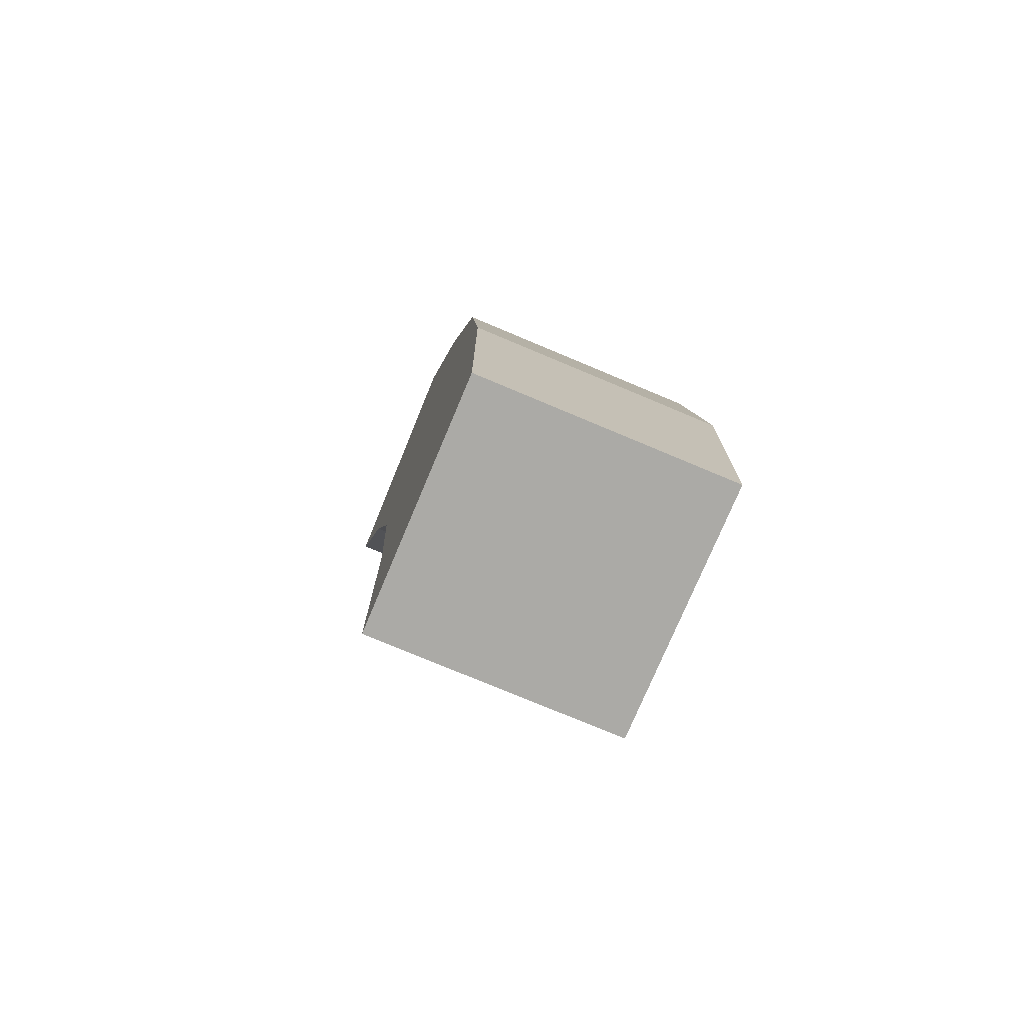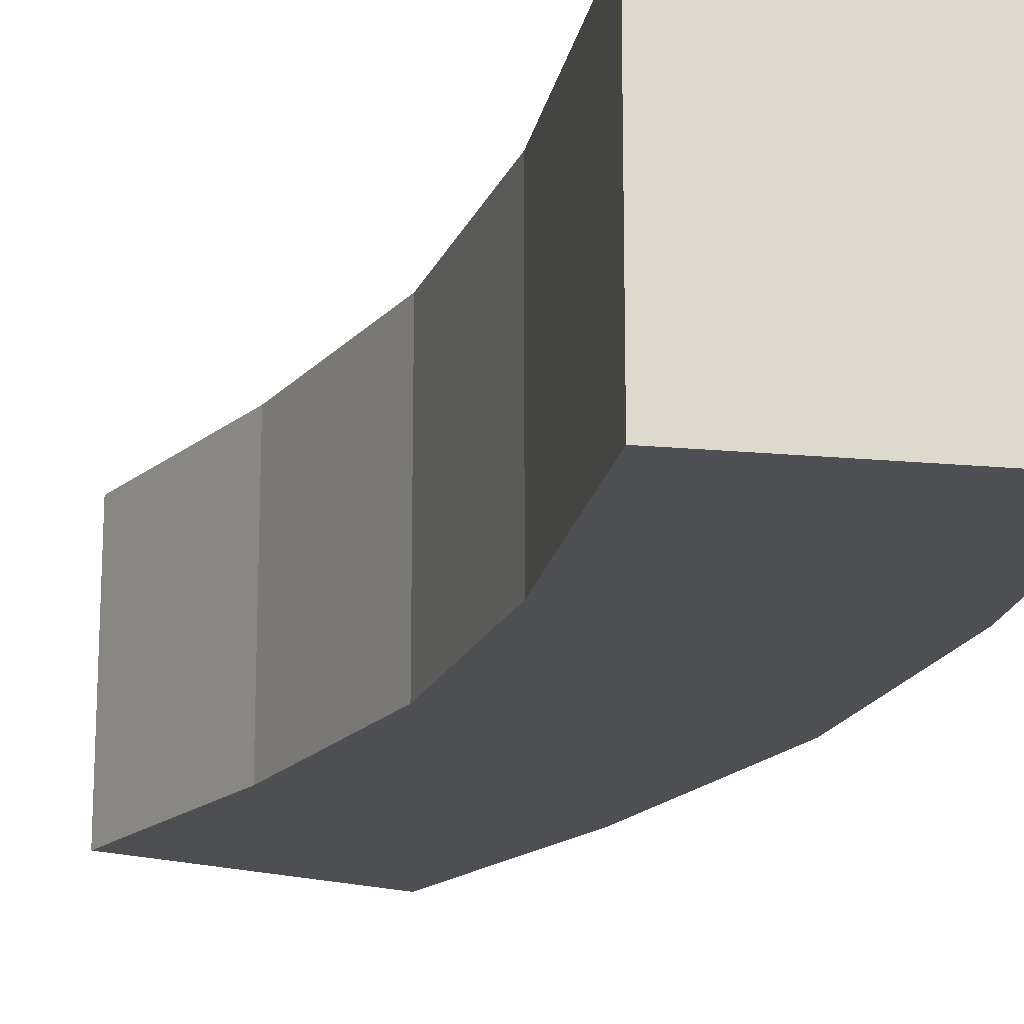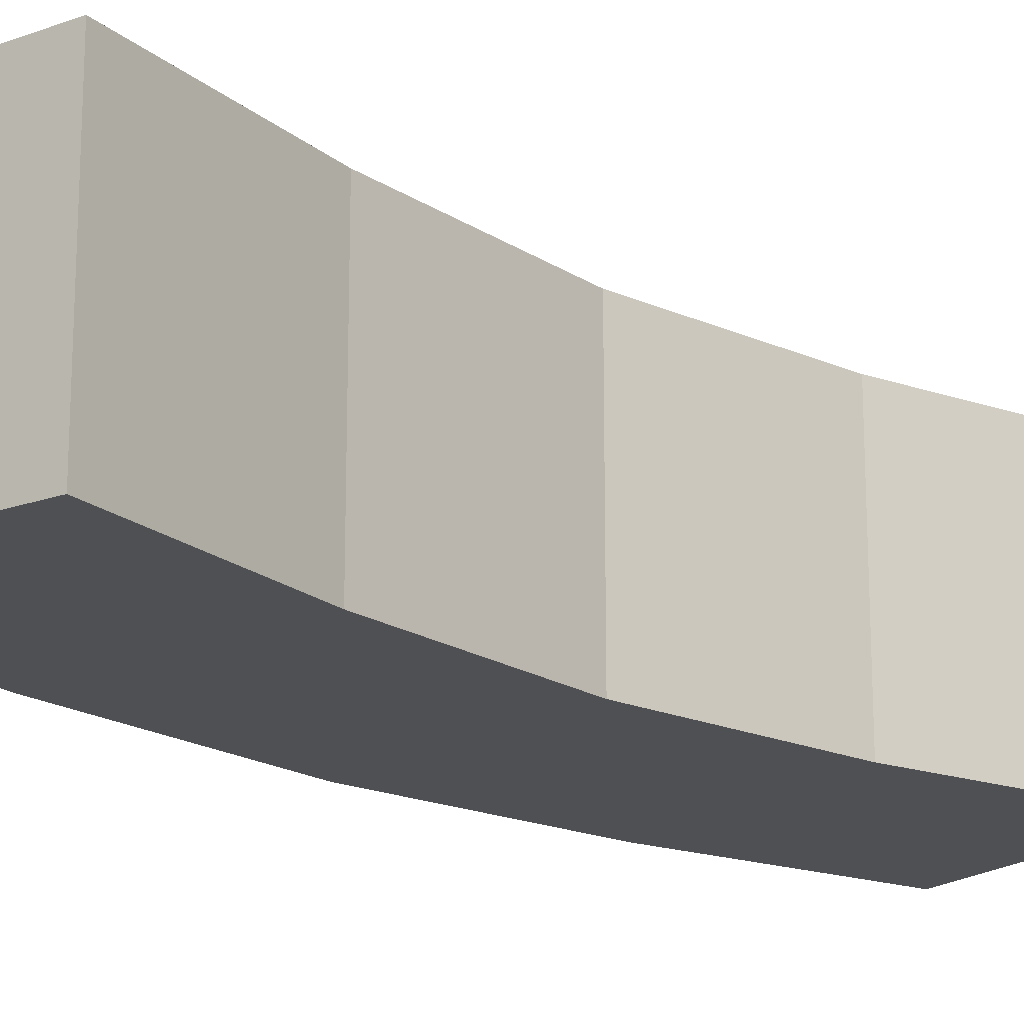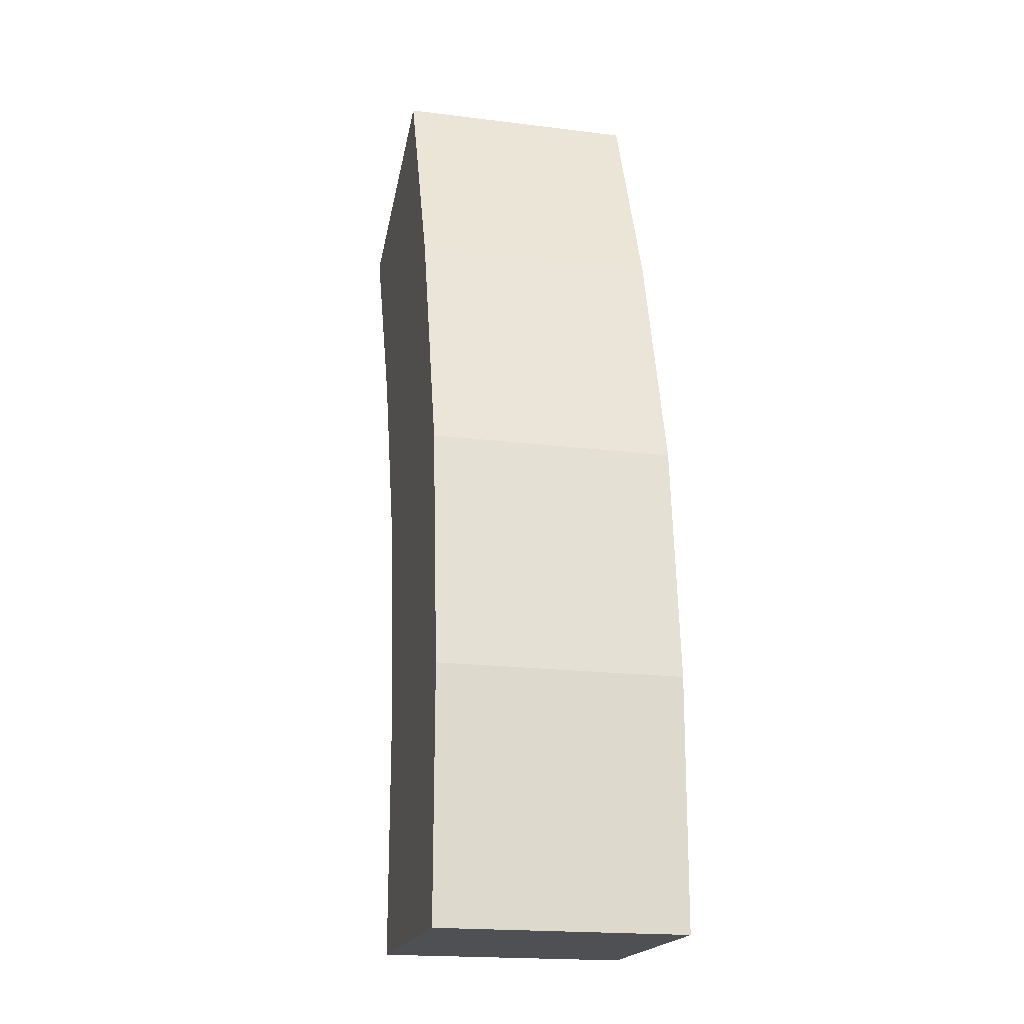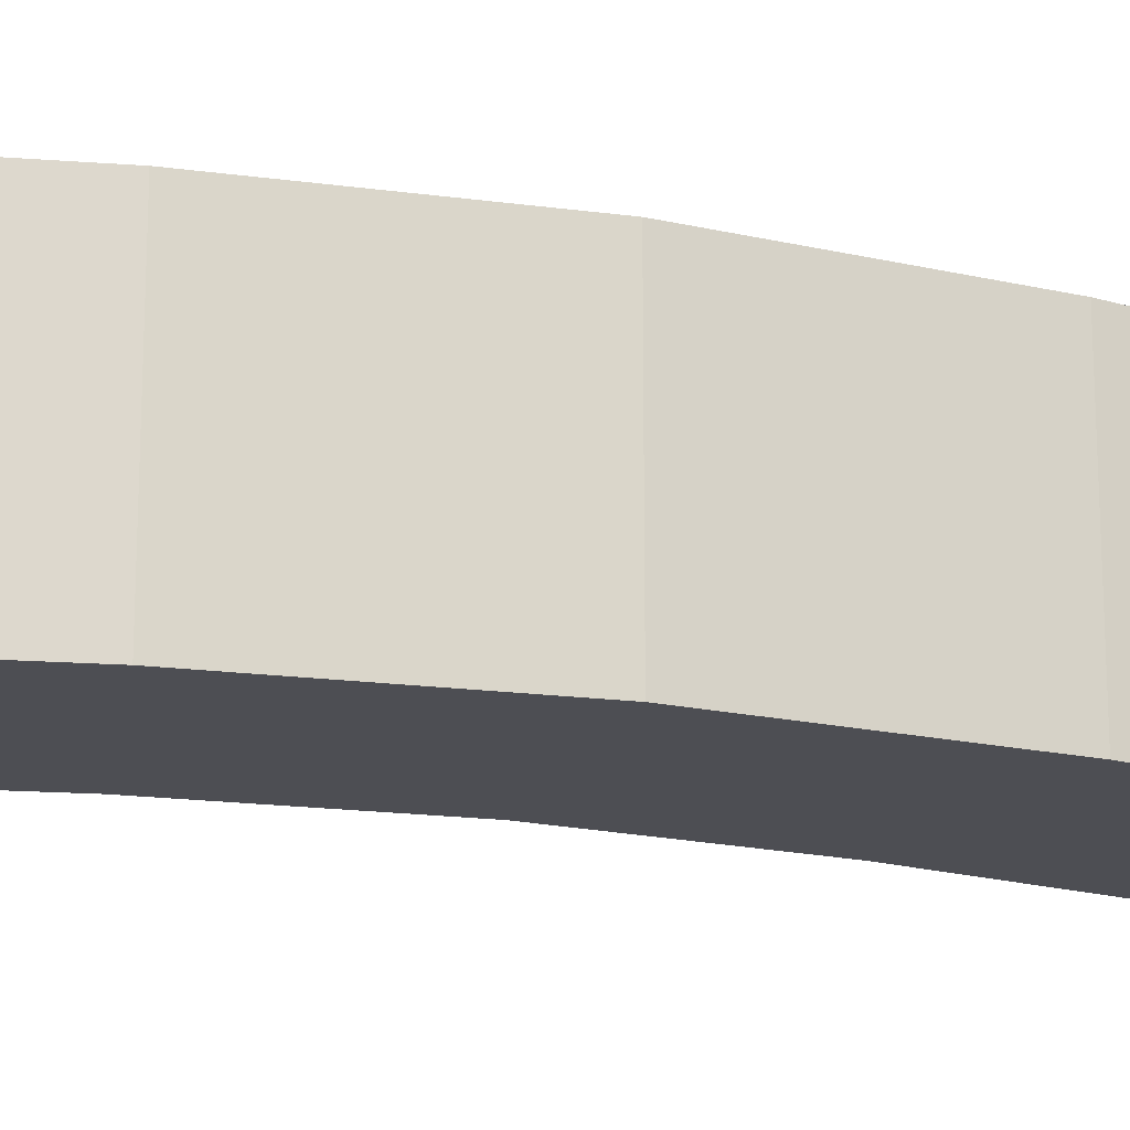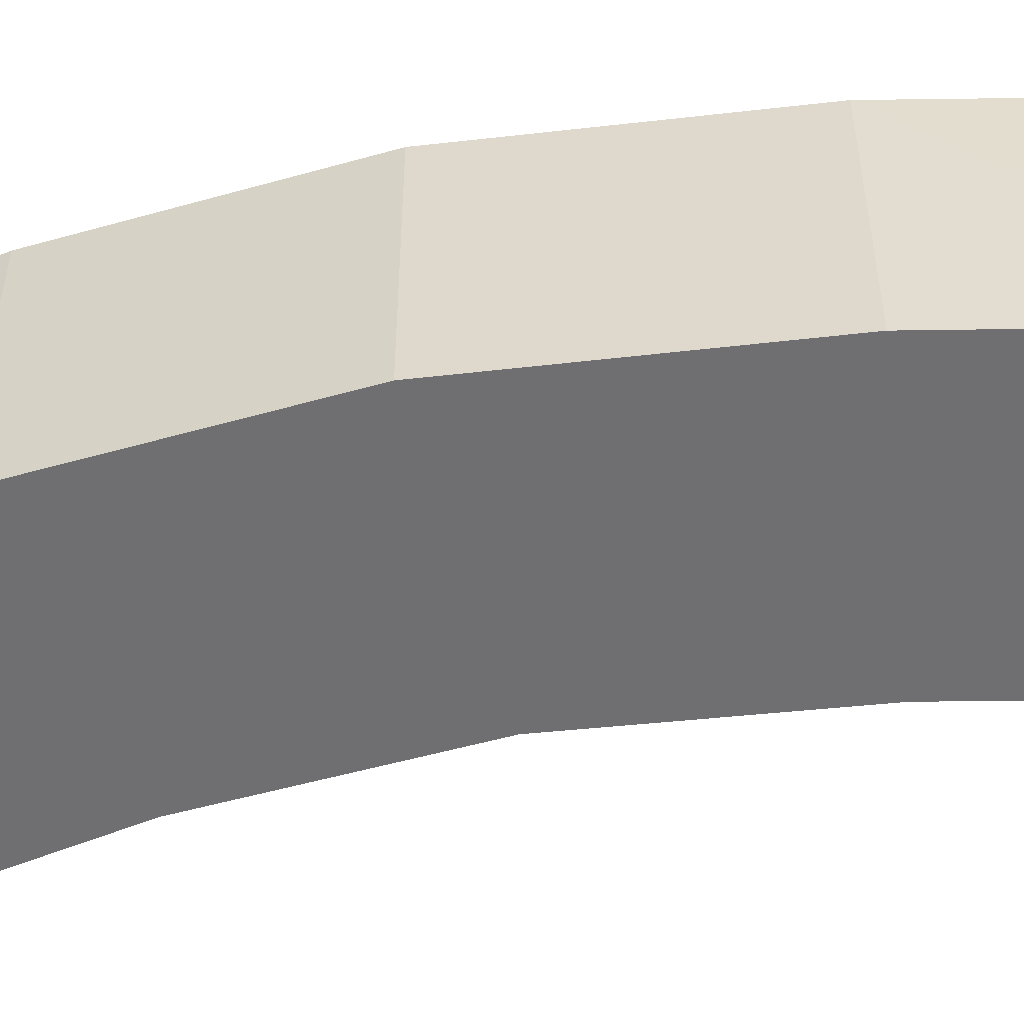
<metadata>
{"format":"obj","ext":"obj","renderer":"f3d","projection":"perspective","resolution":1024,"background":"white","views":[{"elev":-76.0,"azim":67.2,"up":"+Y"},{"elev":-17.9,"azim":-10.7,"up":"+Z"},{"elev":-18.7,"azim":-123.9,"up":"+Z"},{"elev":-19.3,"azim":76.8,"up":"+Y"},{"elev":-17.3,"azim":81.1,"up":"+Z"},{"elev":-54.7,"azim":112.9,"up":"+Z"}]}
</metadata>
<code>
o Cube
v 0.6652 0.2862 -0.6657
v 0.6652 0.2862 0.6657
v -0.6662 0.2935 0.6657
v -0.6662 0.2935 -0.6657
v 0.6725 1.626 -0.6657
v 0.6725 1.626 0.6657
v -0.6578 1.616 0.6657
v -0.6578 1.616 -0.6657
v 0.5292 2.935 -0.6657
v 0.5292 2.935 0.6657
v -0.7883 2.763 -0.6657
v -0.7883 2.763 0.6657
v 0.1449 4.272 -0.6657
v 0.1449 4.272 0.6657
v -1.13 3.896 -0.6657
v -1.13 3.896 0.6657
v -0.3425 5.476 -0.6657
v -0.3443 5.477 0.6657
v -1.58 4.984 -0.6657
v -1.579 4.986 0.6657
f 2 3 4
f 1 5 6
f 2 6 7
f 7 8 4
f 1 4 8
f 17 19 20
f 1 2 4
f 2 1 6
f 3 2 7
f 3 7 4
f 5 1 8
f 18 17 20
f 16 14 18
f 14 13 17
f 16 20 19
f 15 19 17
f 20 16 18
f 18 14 17
f 15 16 19
f 13 15 17
f 12 16 15
f 11 15 13
f 12 10 14
f 10 9 13
f 11 12 15
f 9 11 13
f 16 12 14
f 14 10 13
f 8 7 12
f 8 11 9
f 7 6 10
f 5 9 10
f 11 8 12
f 5 8 9
f 12 7 10
f 6 5 10

</code>
